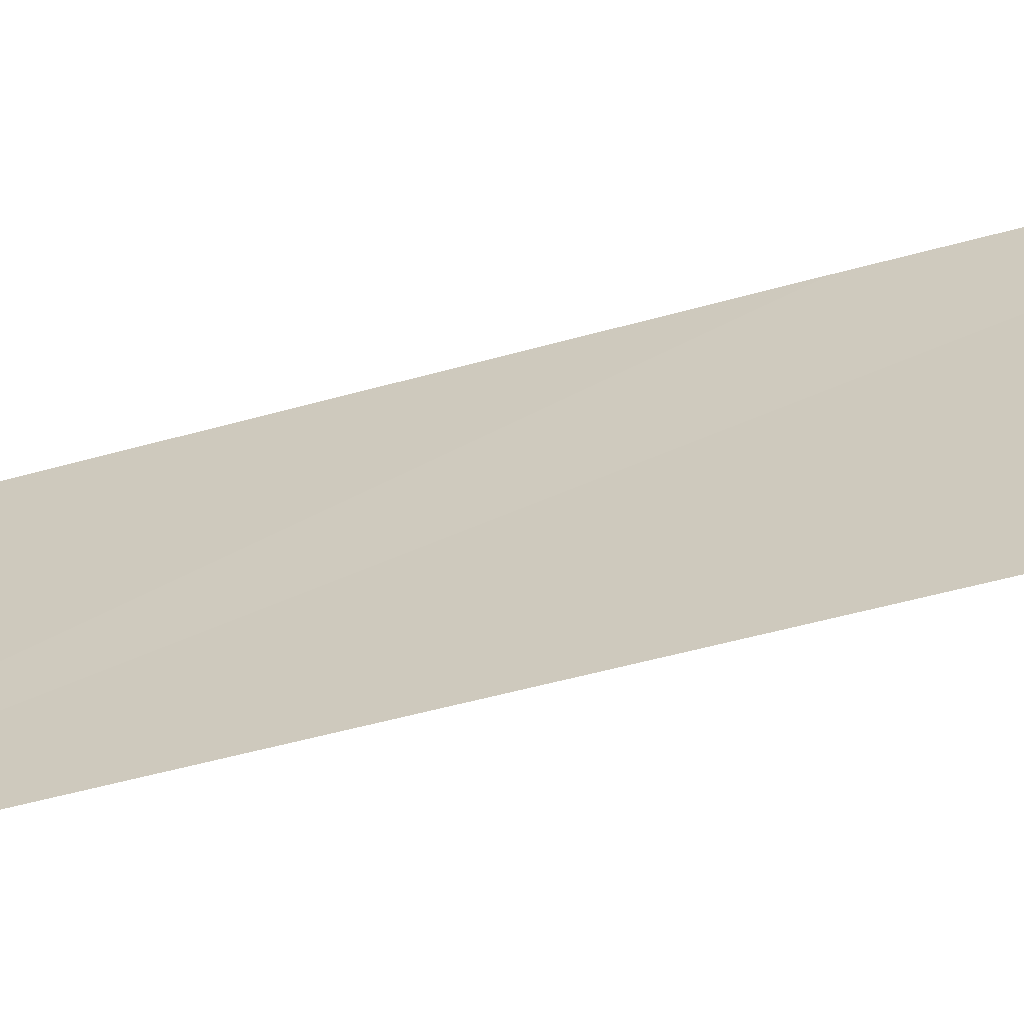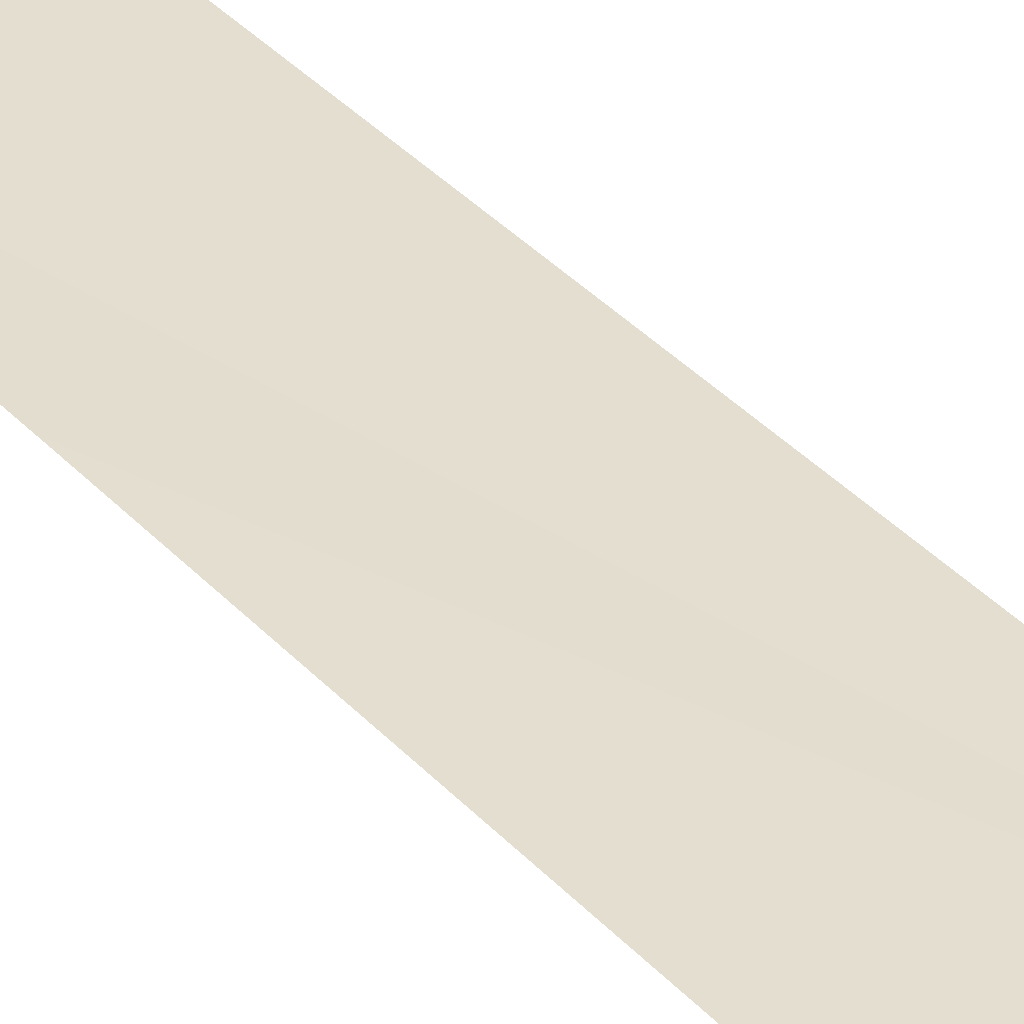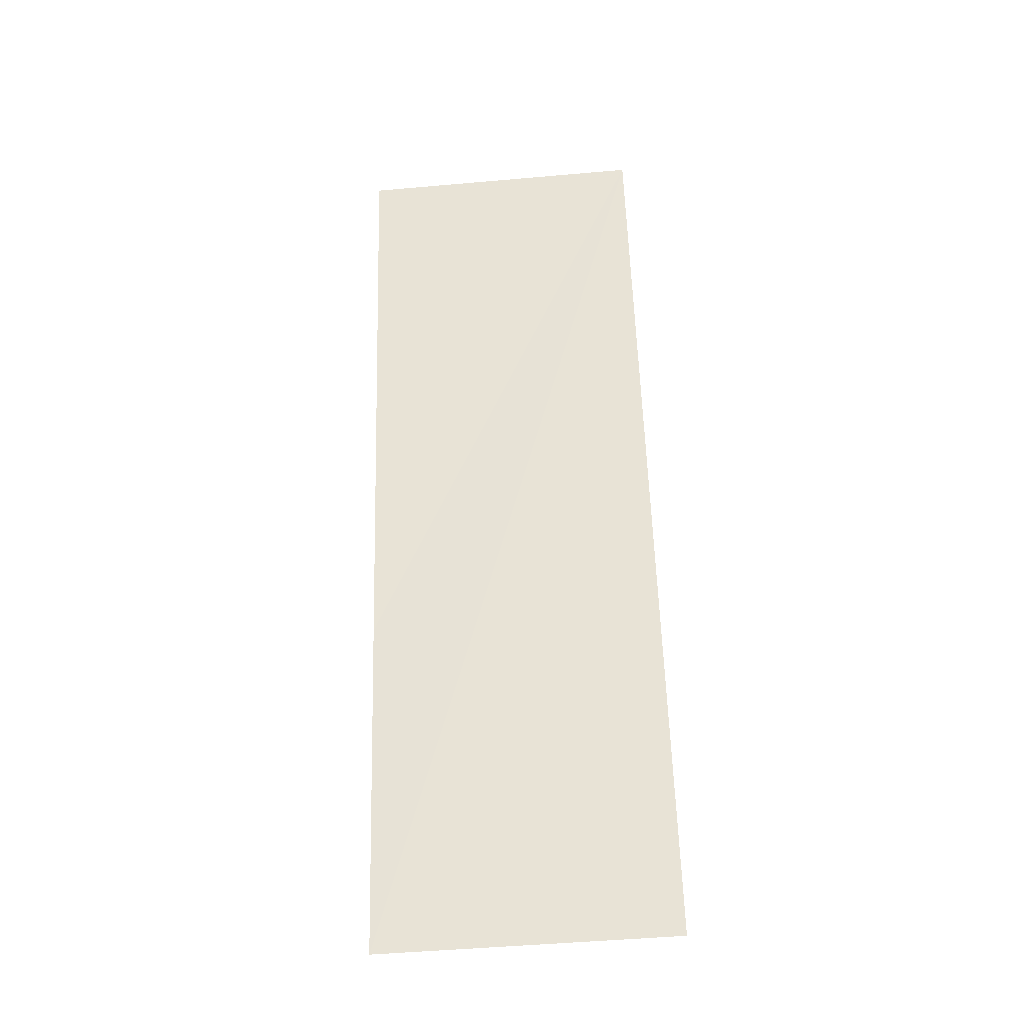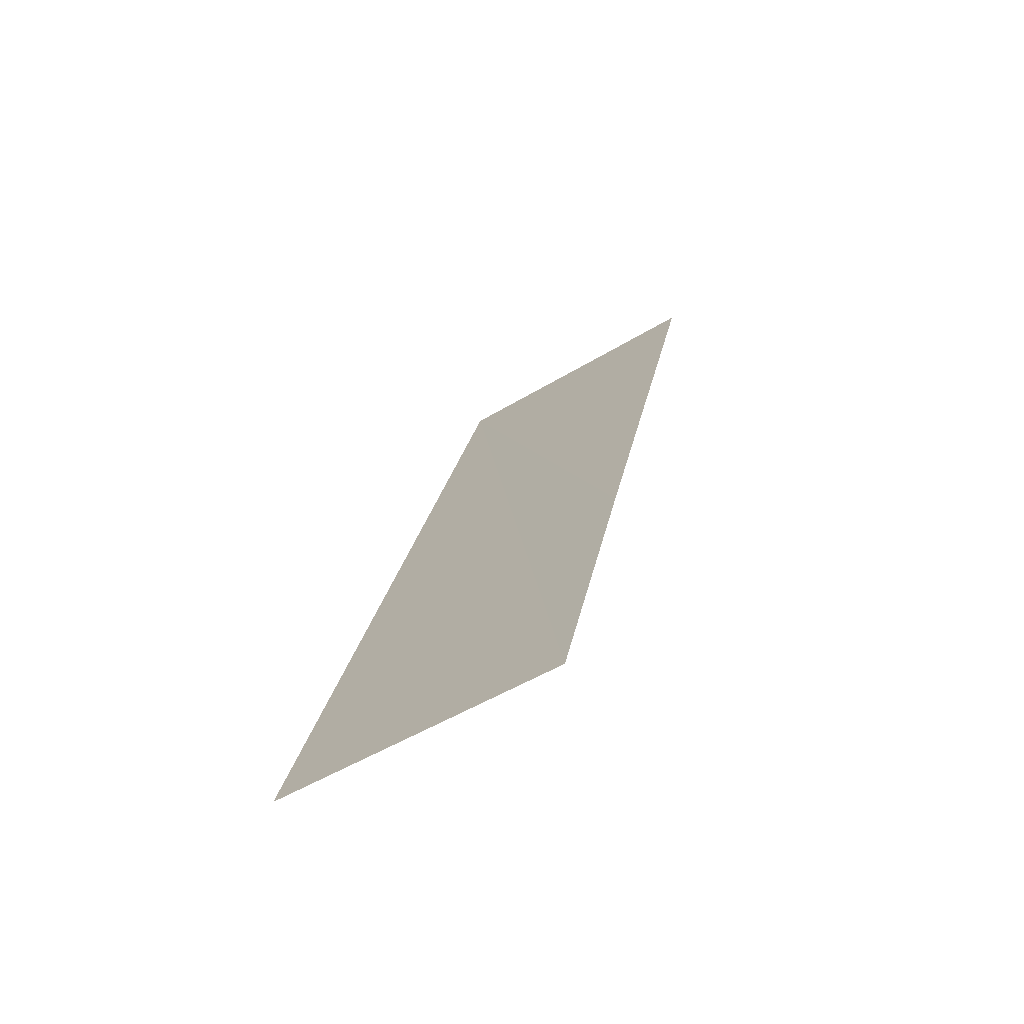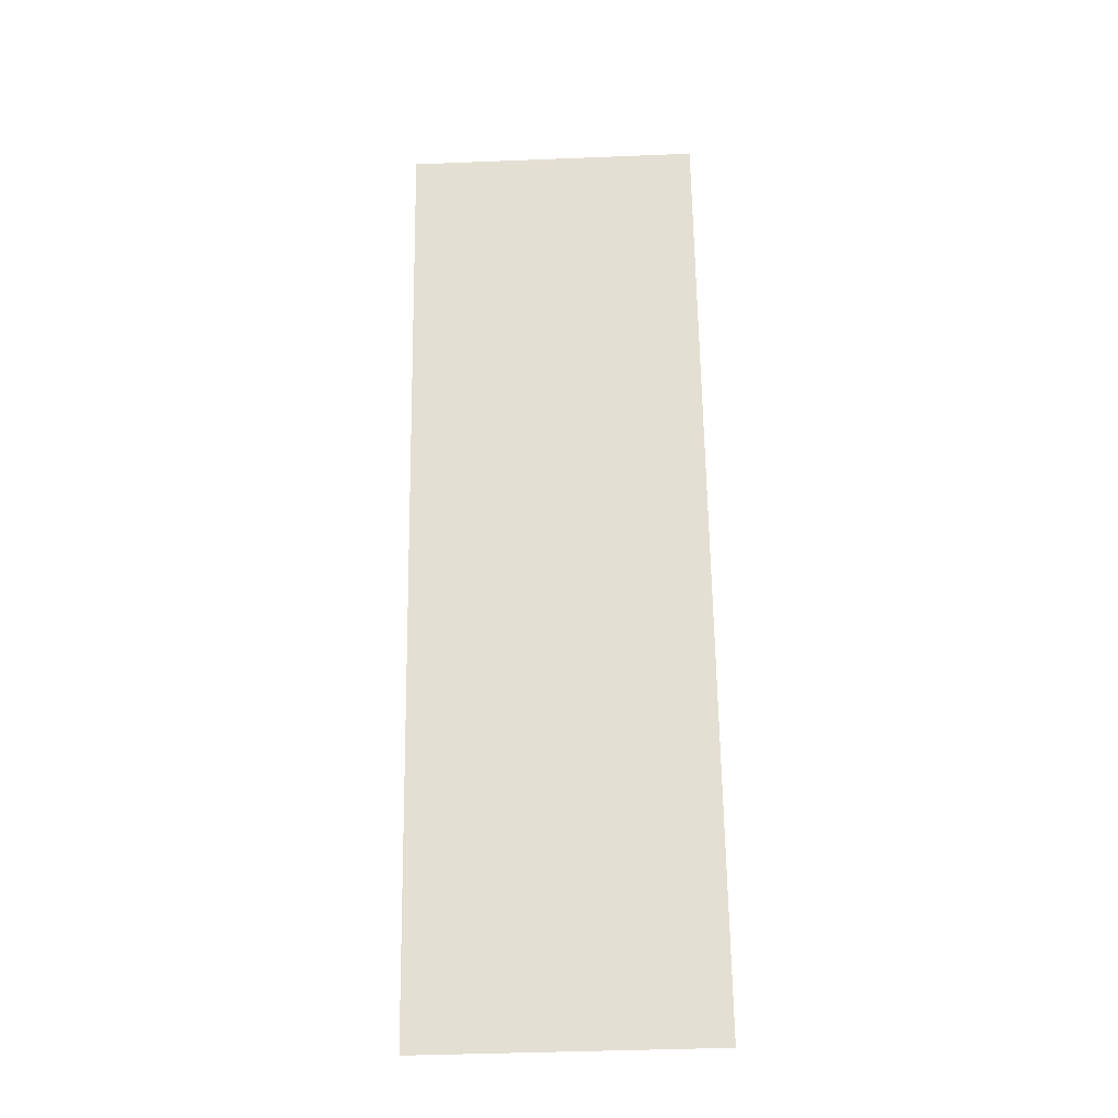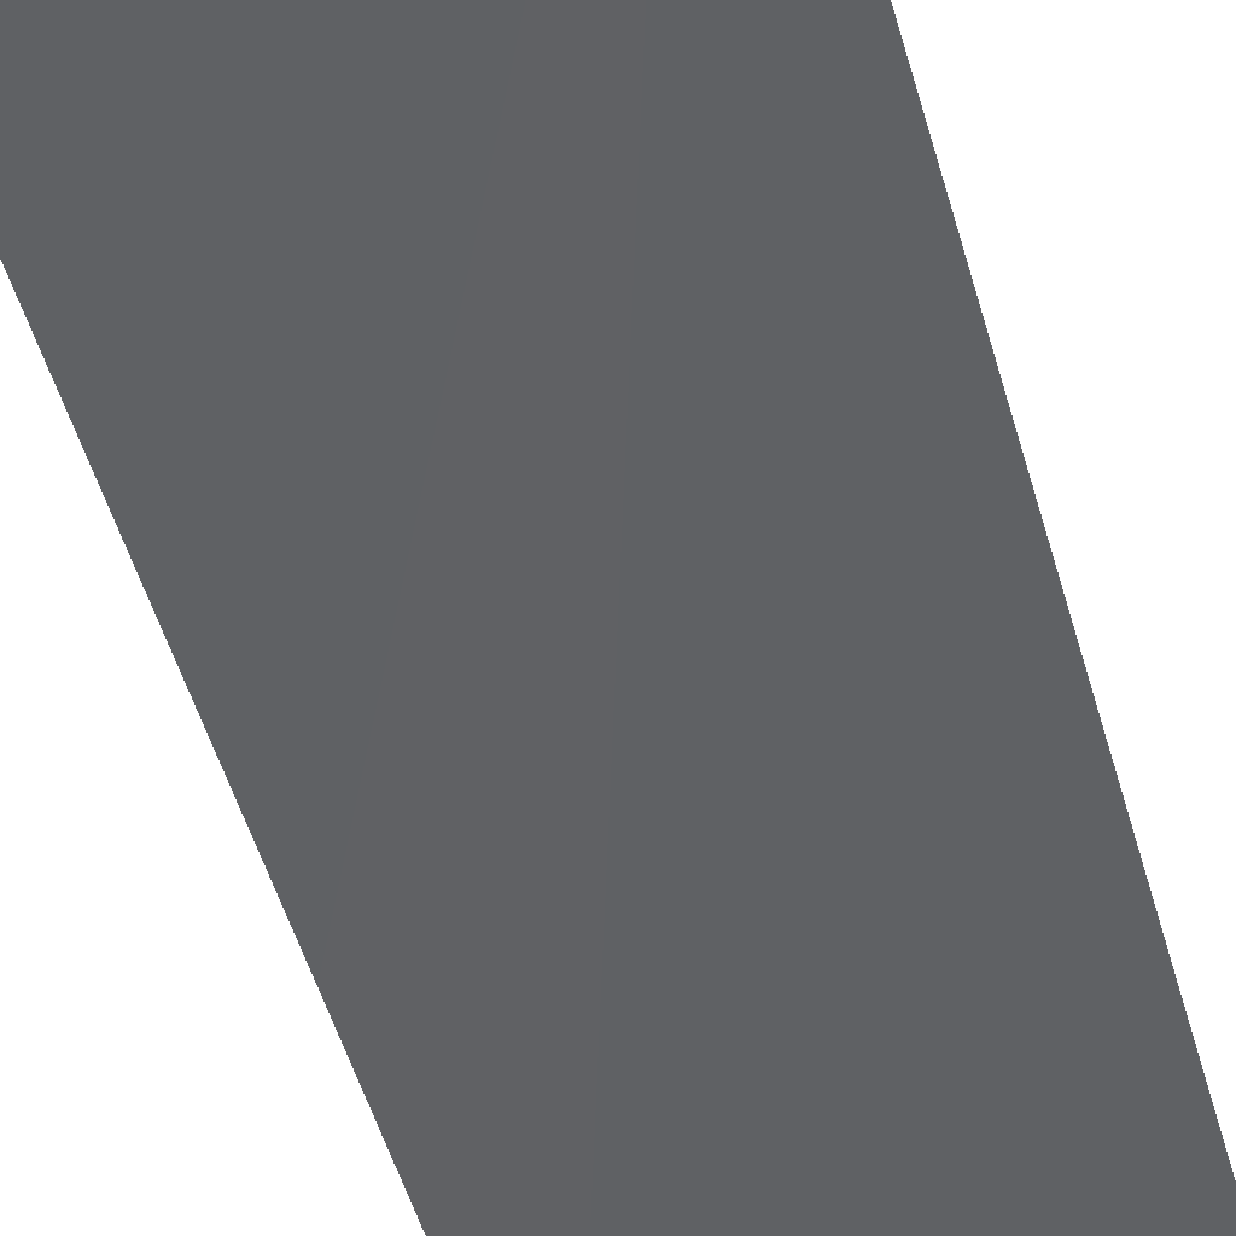
<metadata>
{"format":"obj","ext":"obj","renderer":"f3d","projection":"perspective","resolution":1024,"background":"white","views":[{"elev":29.4,"azim":-84.6,"up":"+Z"},{"elev":23.1,"azim":134.6,"up":"+Z"},{"elev":-50.5,"azim":-174.5,"up":"+Y"},{"elev":-51.5,"azim":33.3,"up":"+Y"},{"elev":-42.9,"azim":-177.3,"up":"+Y"},{"elev":-67.2,"azim":-164.0,"up":"+Z"}]}
</metadata>
<code>
o object/ledge/1
v -64 192 -64
v 64 192 -64
v 64 -58 18
v 64 -200 64
v -64 -200 64
f 1 2 3
f 1 3 4
f 1 4 5

</code>
